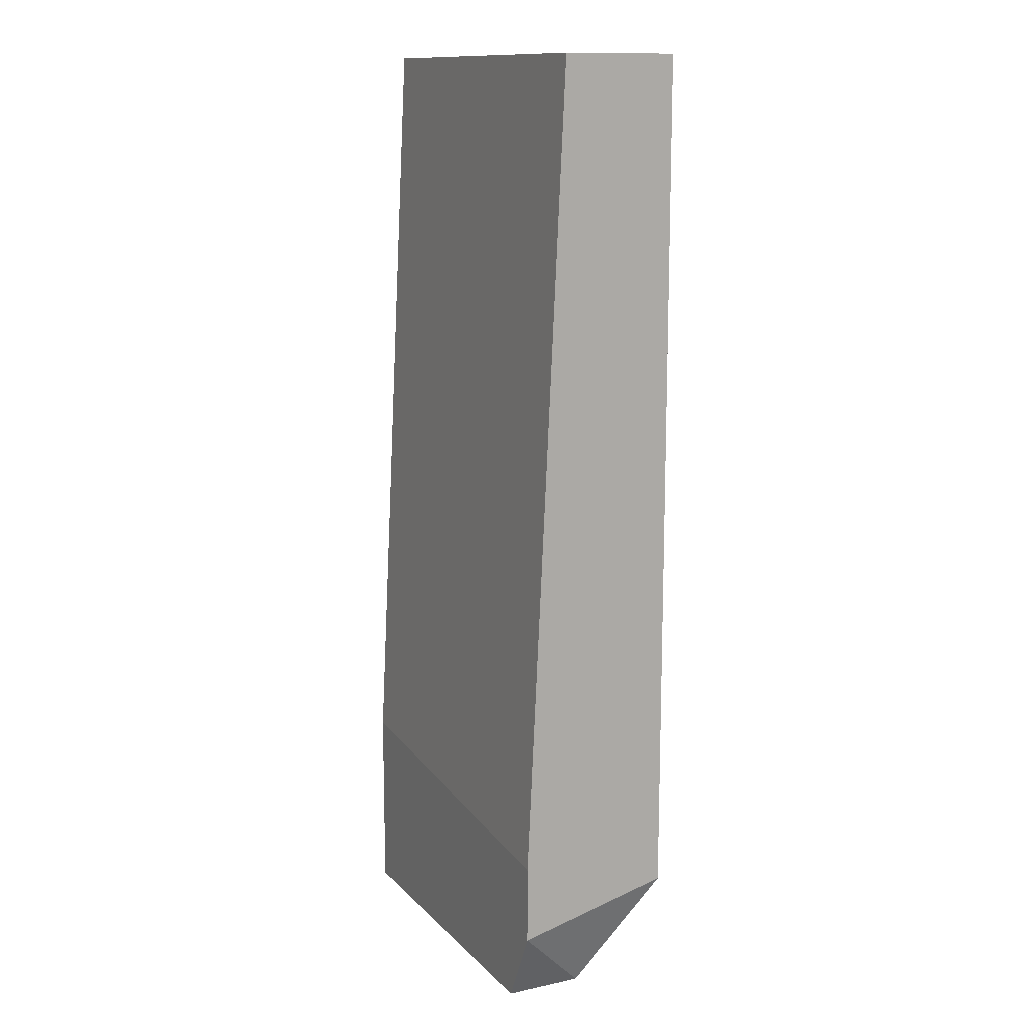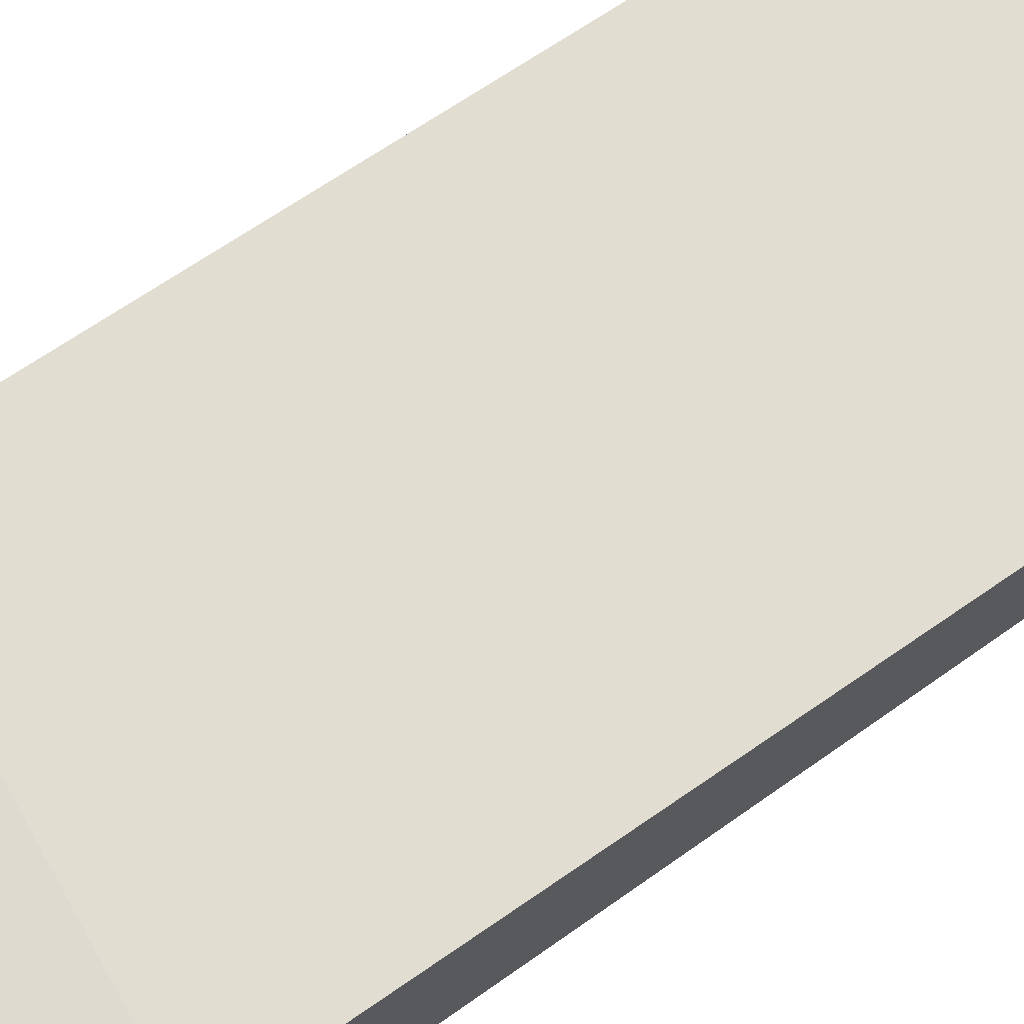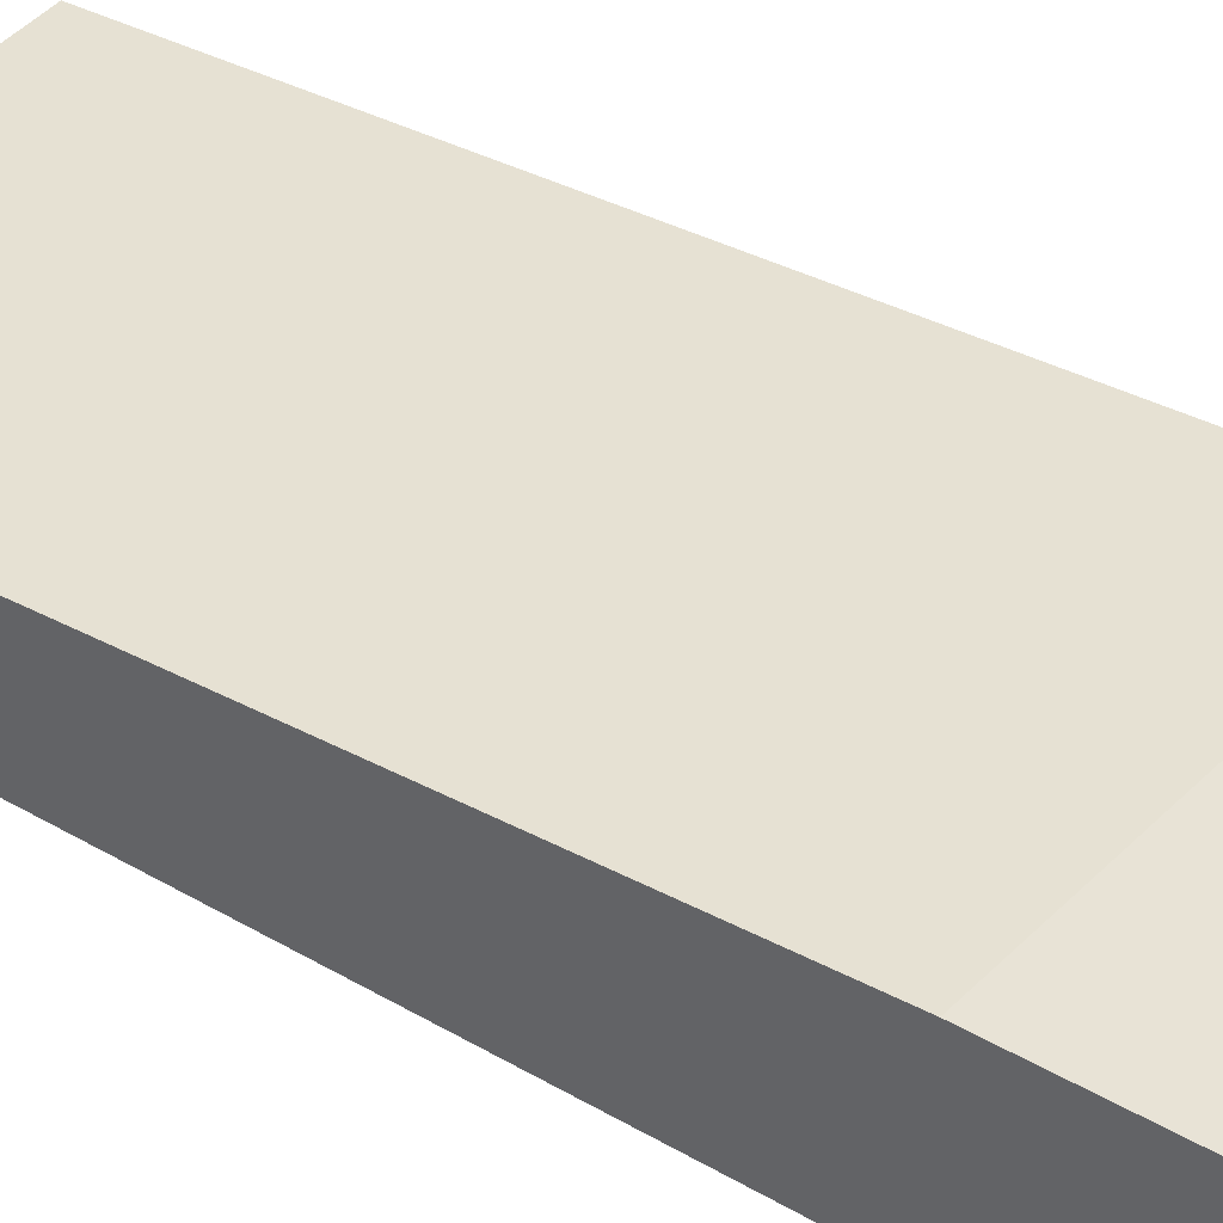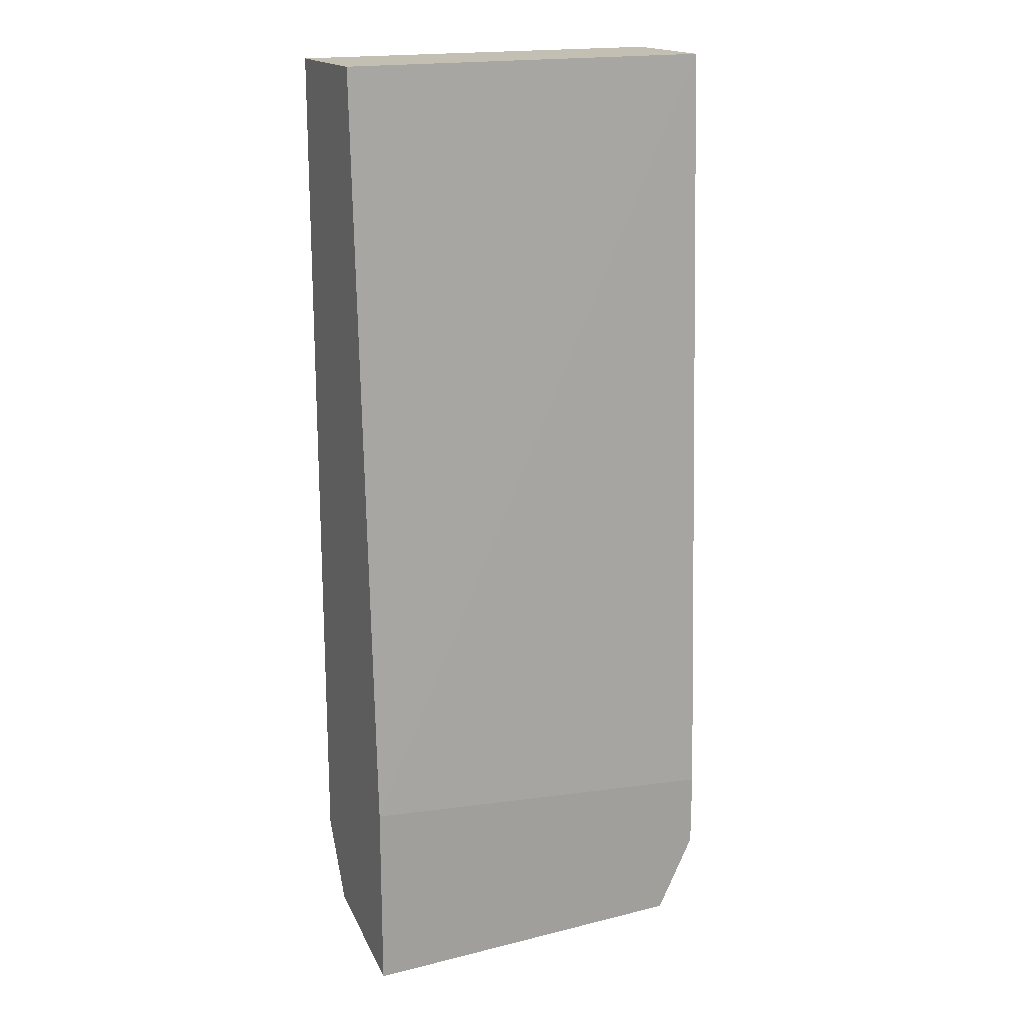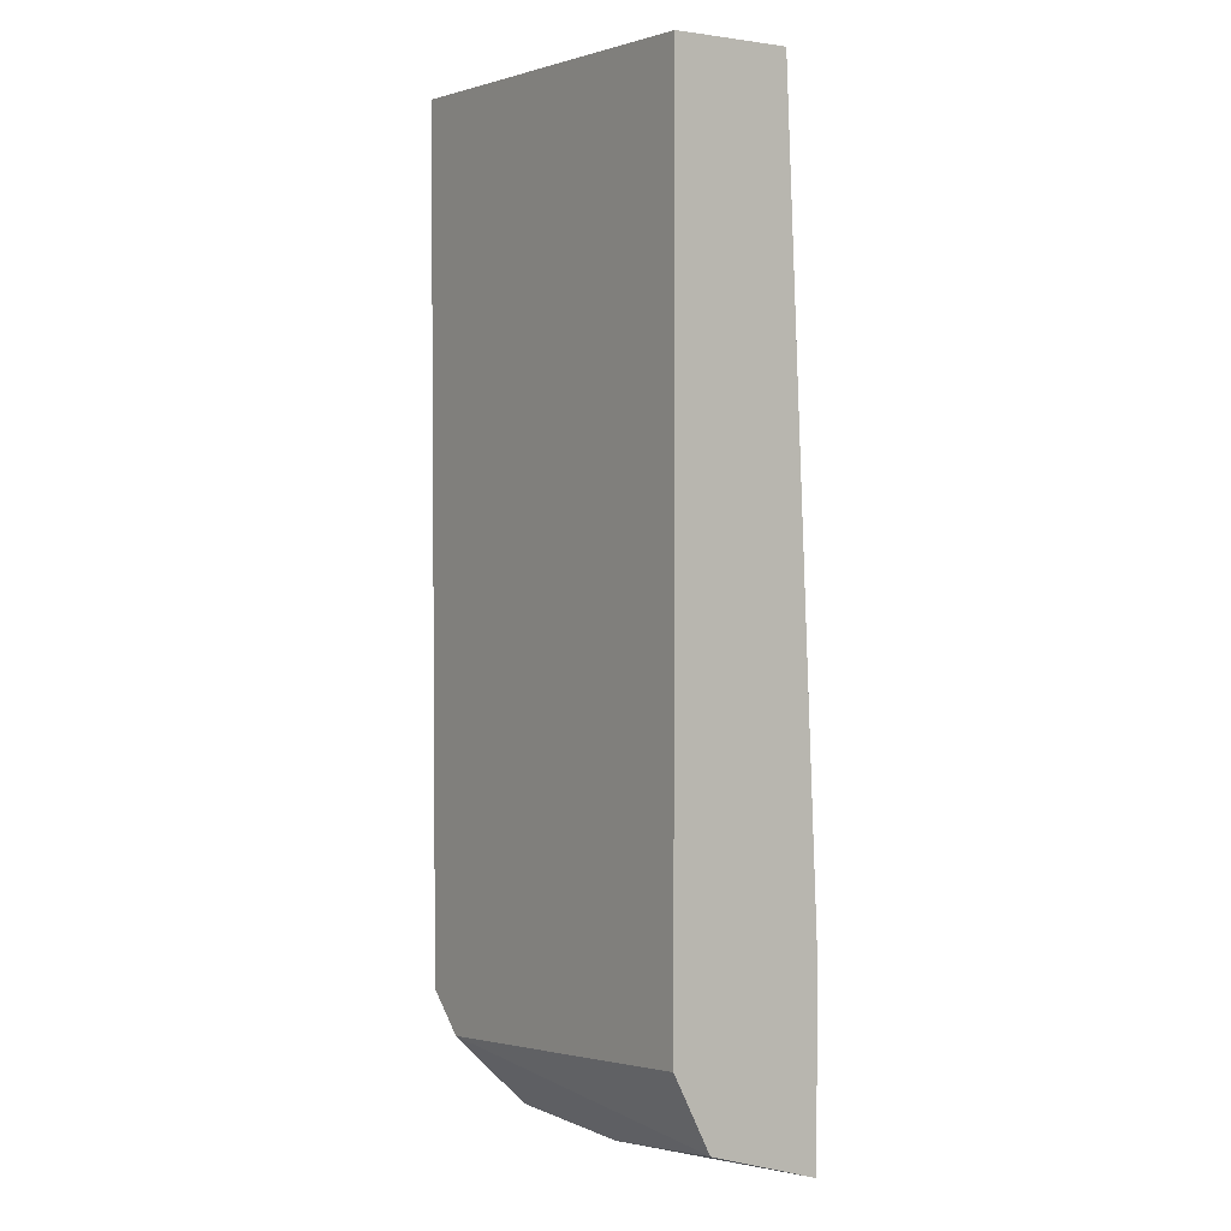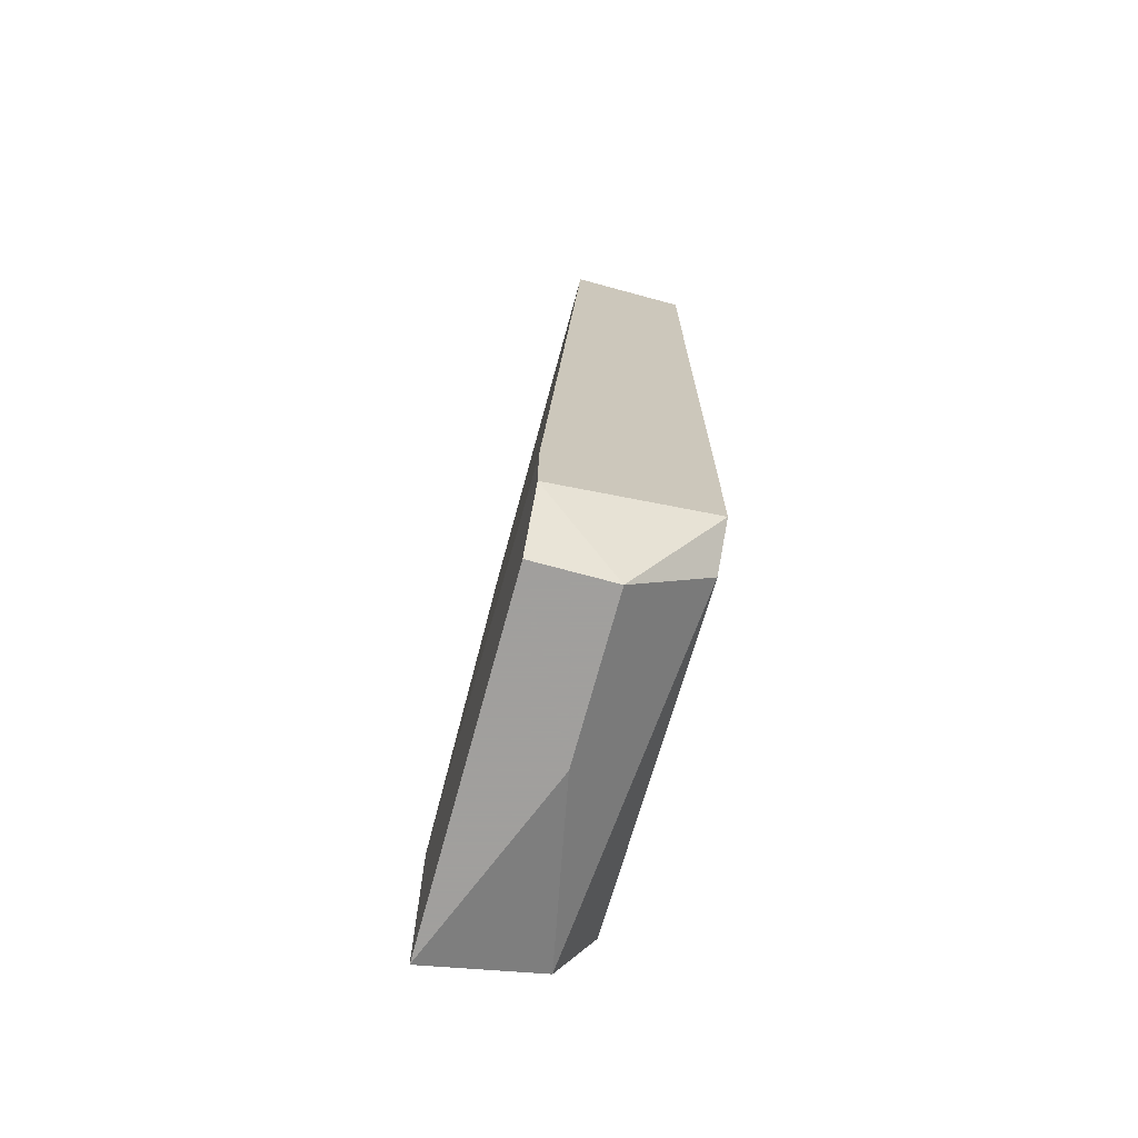
<metadata>
{"format":"obj","ext":"obj","renderer":"f3d","projection":"perspective","resolution":1024,"background":"white","views":[{"elev":12.8,"azim":-116.2,"up":"+Z"},{"elev":70.8,"azim":-125.1,"up":"+Y"},{"elev":41.5,"azim":124.9,"up":"+Y"},{"elev":17.9,"azim":154.2,"up":"+Z"},{"elev":3.0,"azim":54.9,"up":"+Z"},{"elev":-71.5,"azim":-105.2,"up":"+Z"}]}
</metadata>
<code>
v -0.08213 -0.004538 -0.01744
v -0.08213 -0.004538 -0.0227
v -0.08213 -0.007691 -0.02165
v -0.08213 -0.008743 0.003575
v -0.08213 -0.008743 -0.01954
v -0.08213 -0.005589 0.003575
v -0.09265 -0.004538 -0.01849
v -0.09265 -0.004538 -0.02059
v -0.09265 -0.008743 0.003575
v -0.09265 -0.008743 -0.01954
v -0.09265 -0.005589 0.003575
v -0.08739 -0.00664 -0.0227
v -0.09159 -0.00664 -0.0227
v -0.09159 -0.004538 -0.0227
v -0.09159 -0.008743 -0.02059
f 1 8 7
f 4 6 11
f 6 4 2
f 10 11 8
f 2 4 5
f 4 10 5
f 4 11 9
f 10 4 9
f 11 10 9
f 11 6 1
f 6 2 1
f 2 8 1
f 2 12 14
f 8 2 14
f 12 2 3
f 2 5 3
f 3 5 15
f 5 10 15
f 10 8 13
f 14 12 13
f 8 14 13
f 12 3 13
f 3 15 13
f 15 10 13
f 8 11 7
f 11 1 7

</code>
